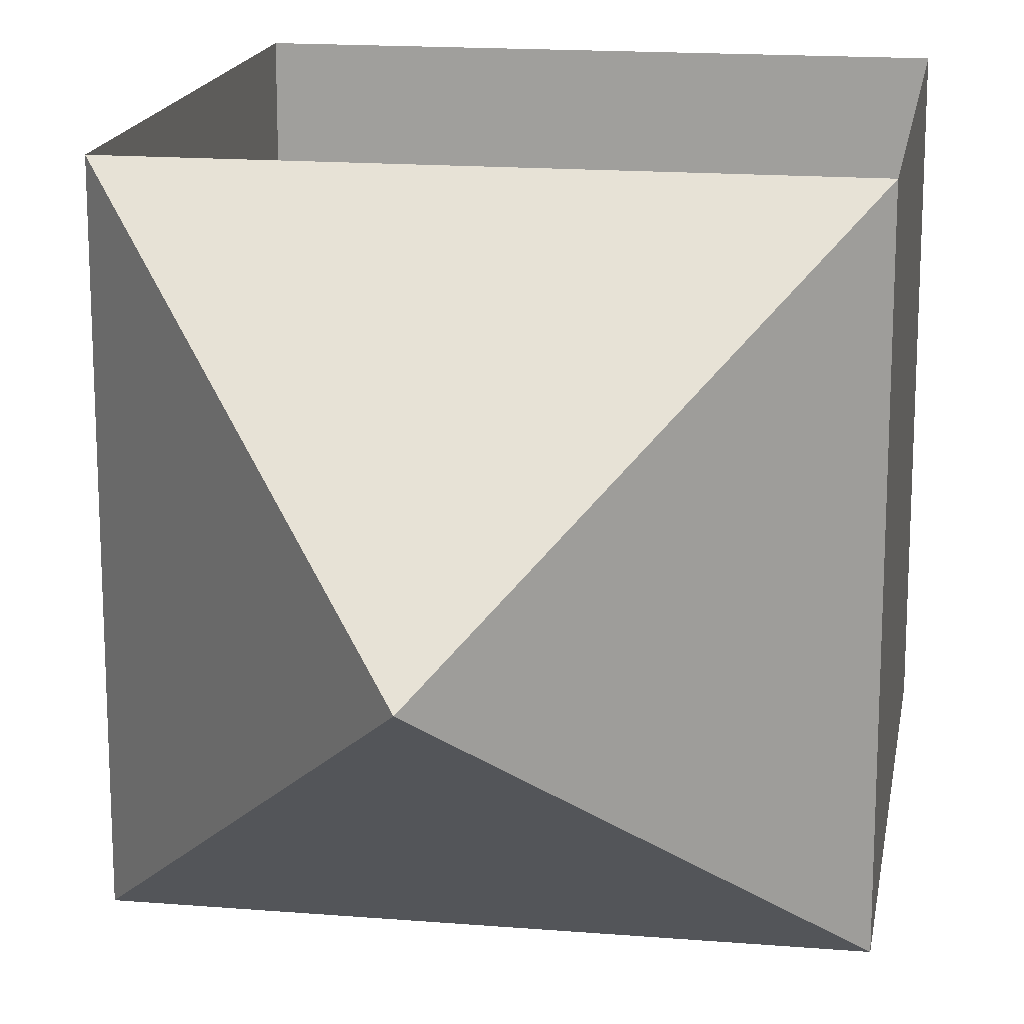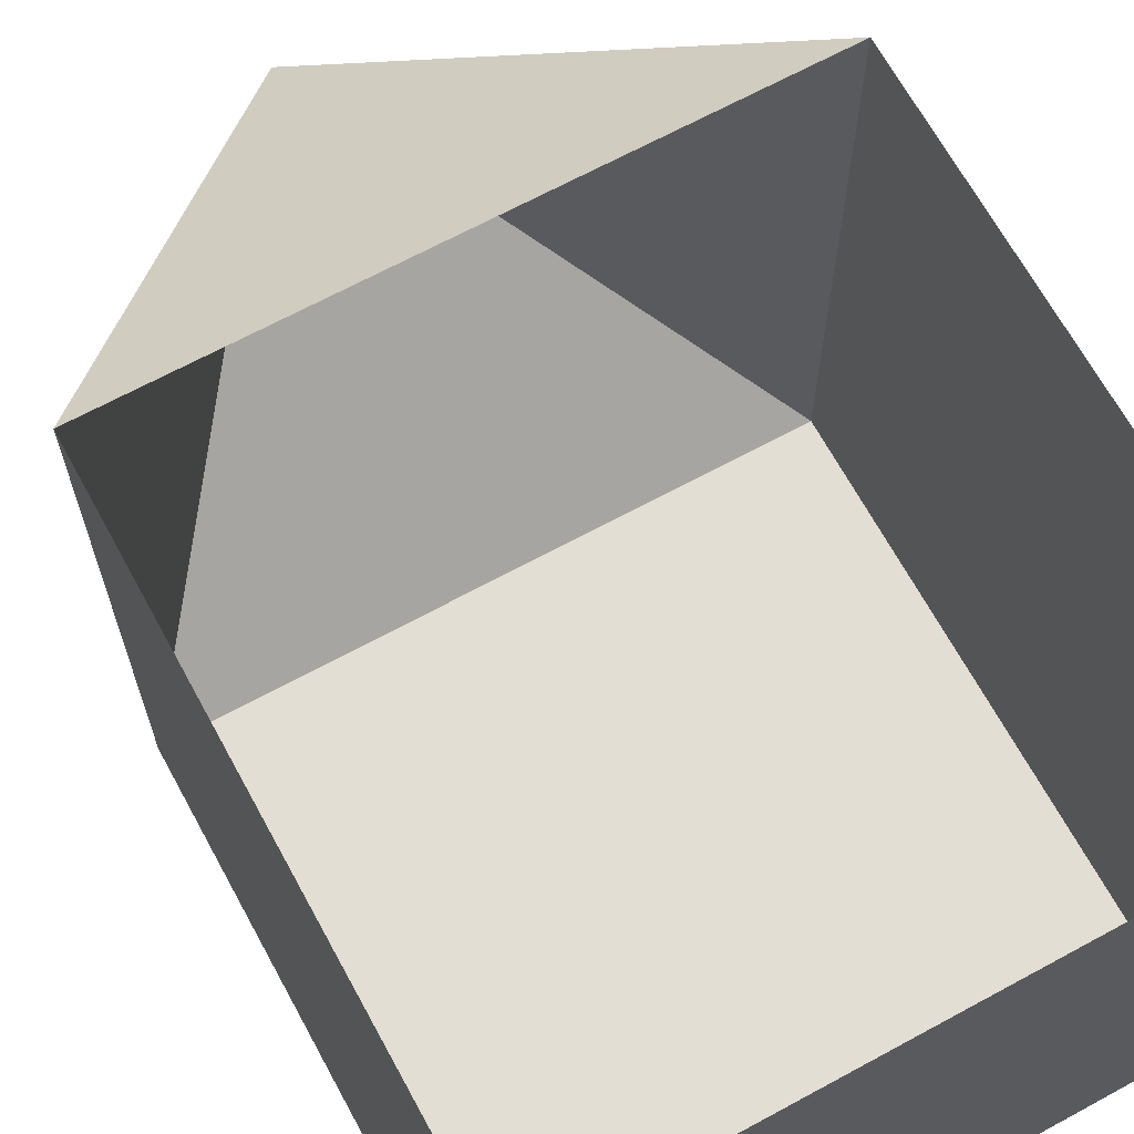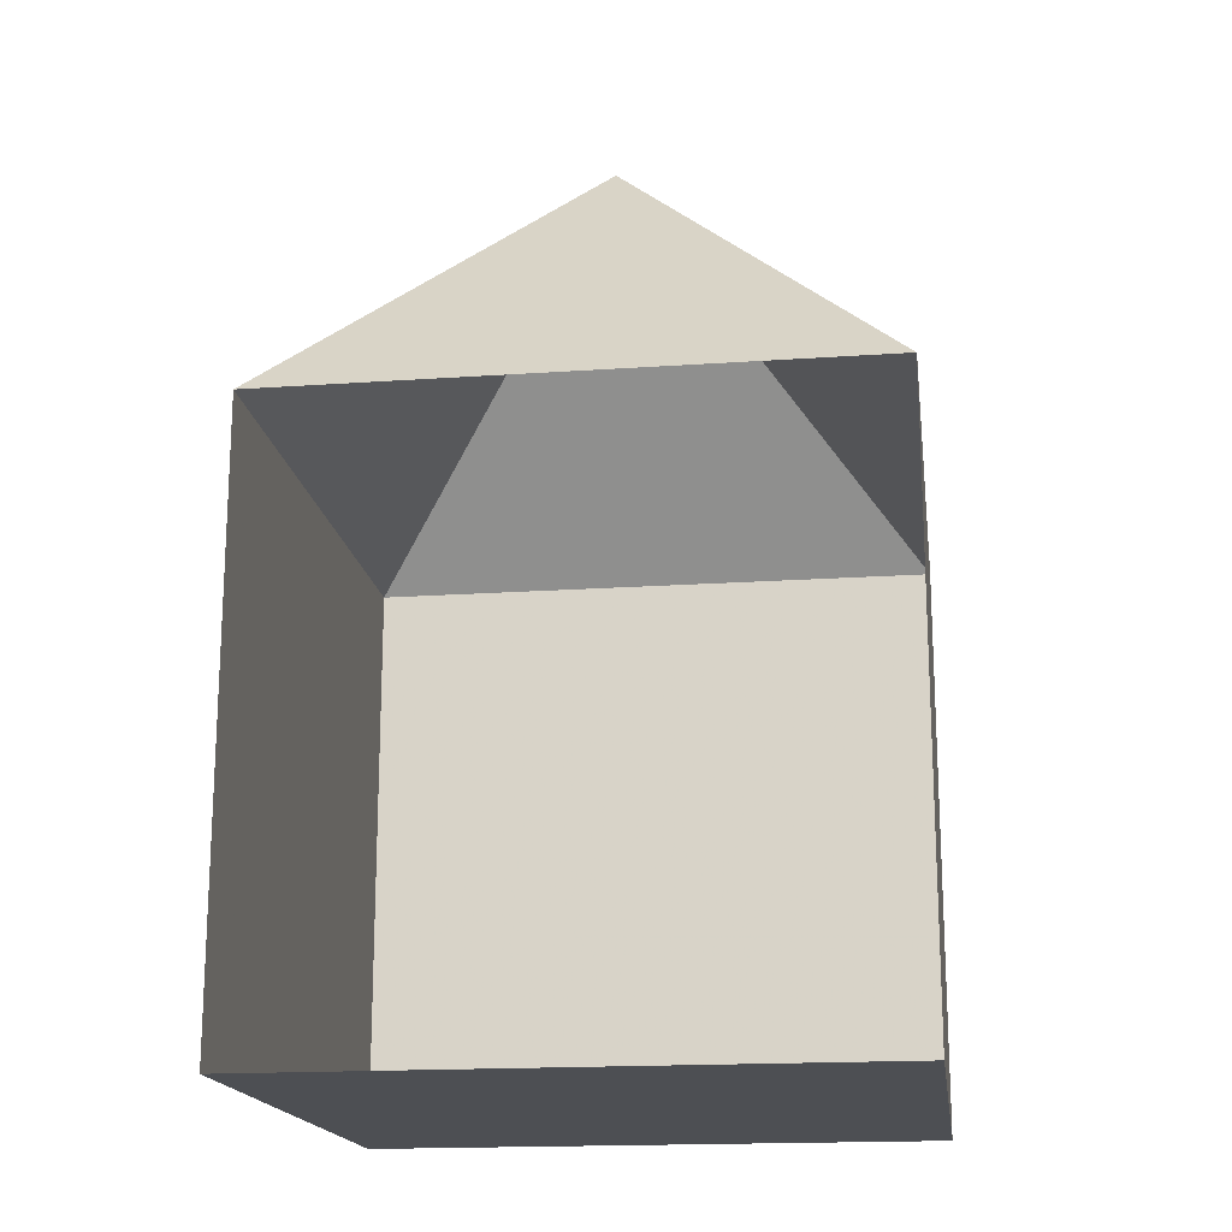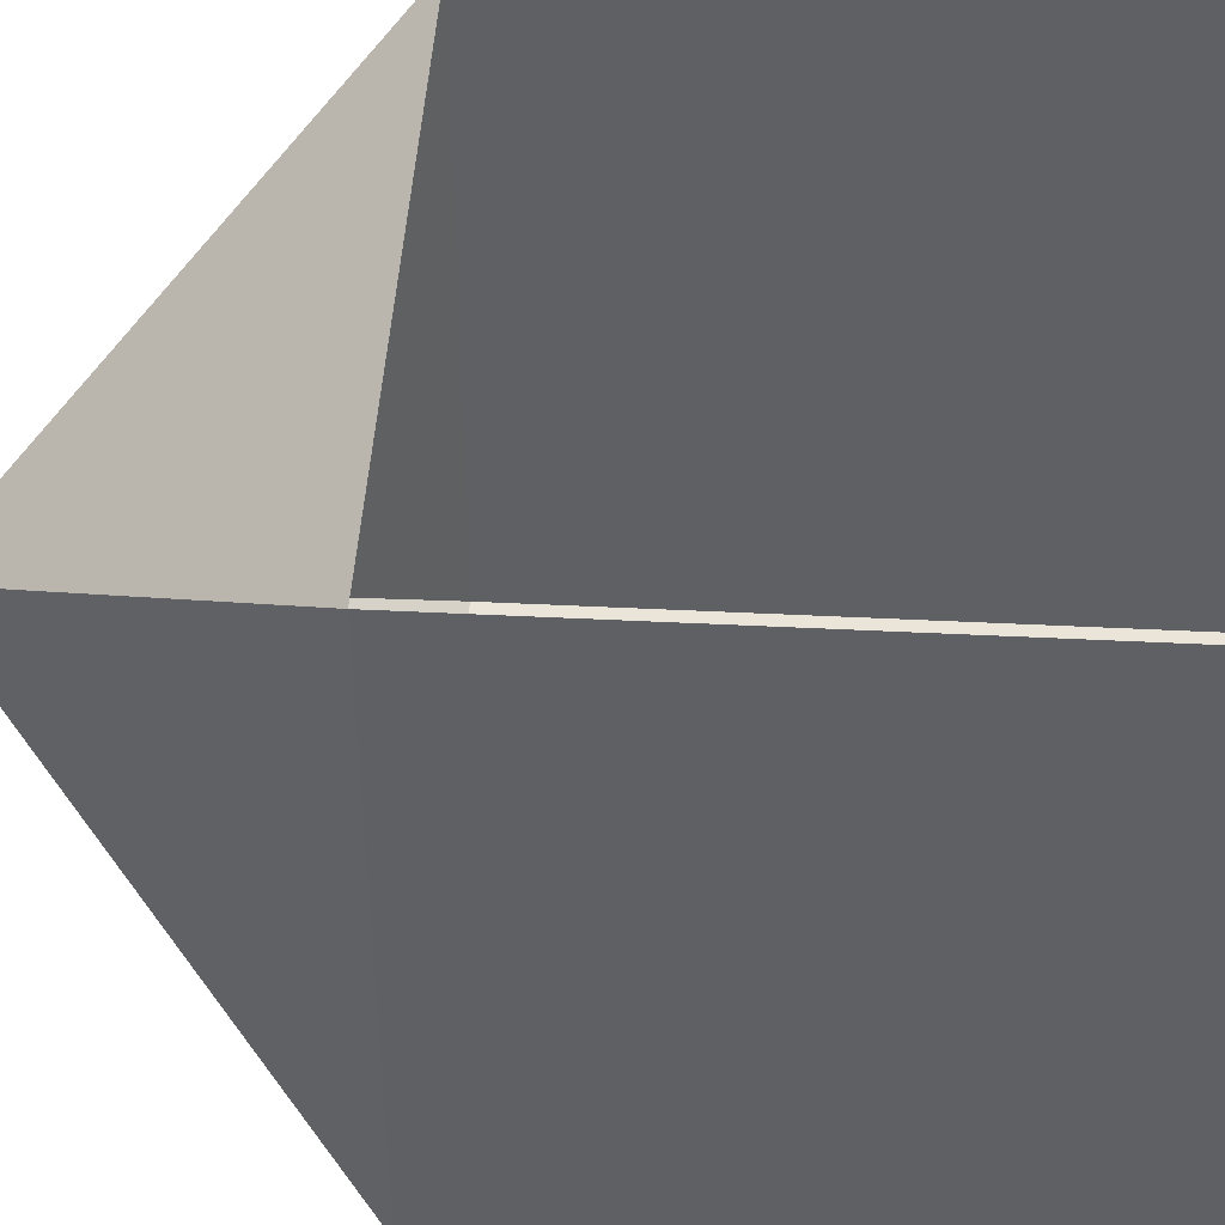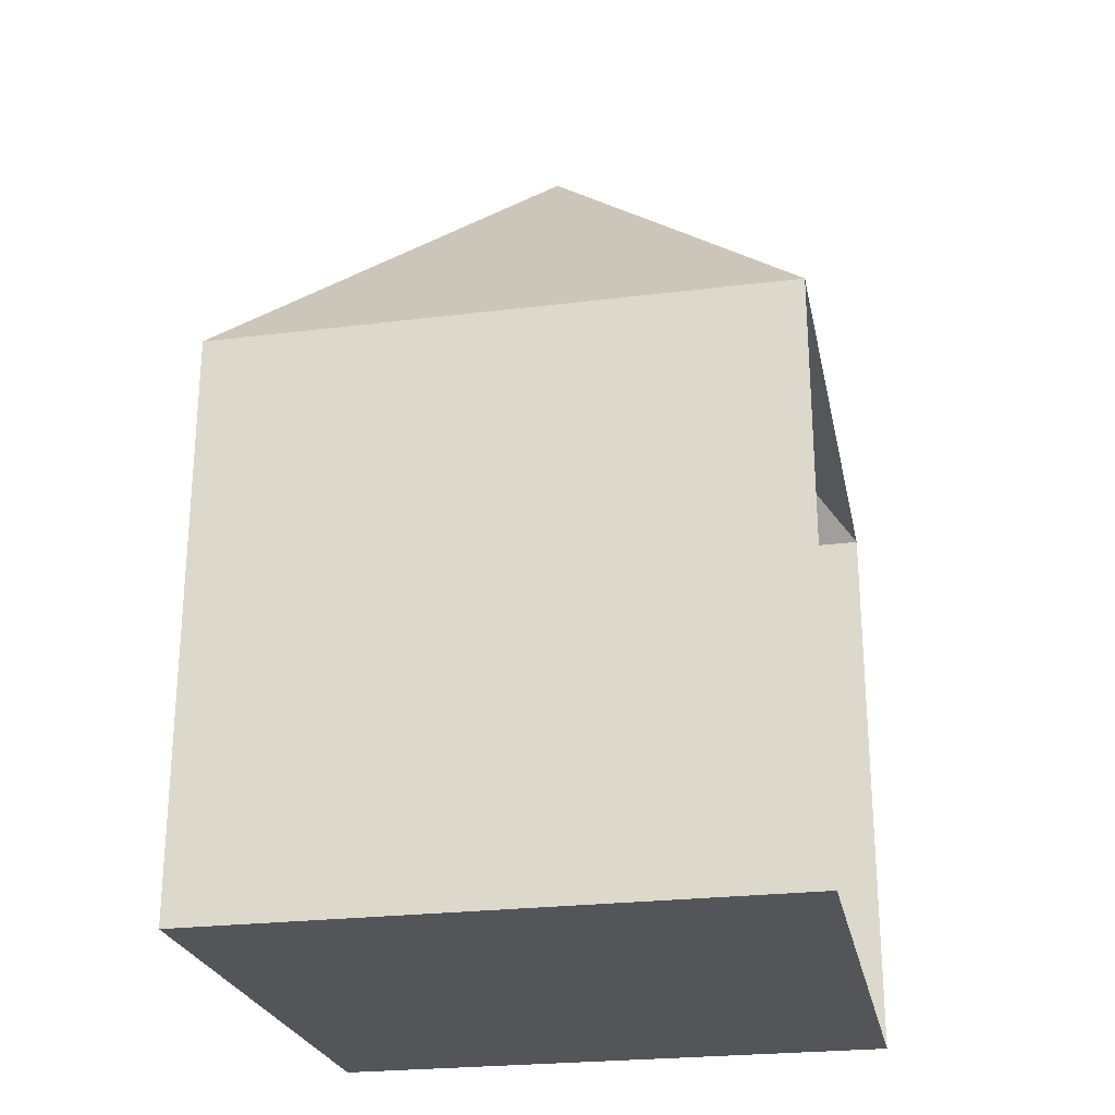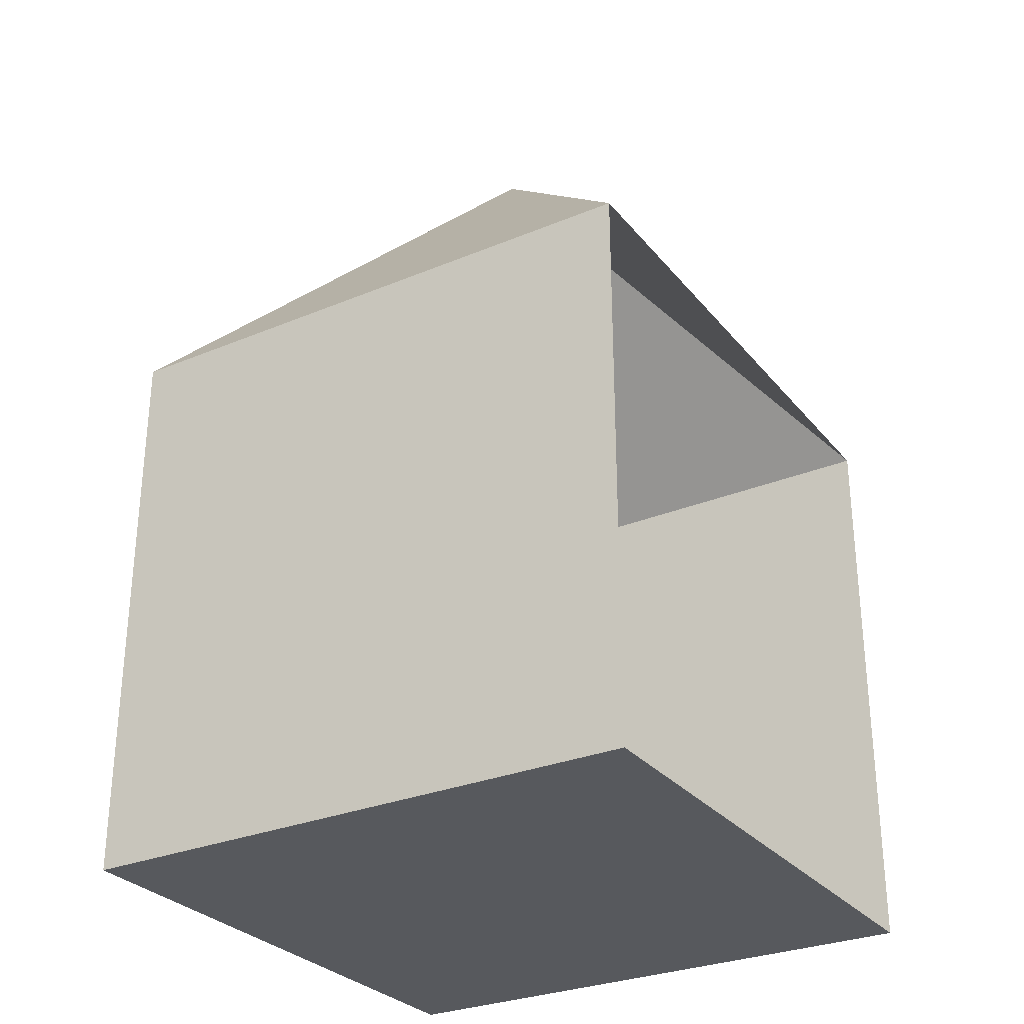
<metadata>
{"format":"obj","ext":"obj","renderer":"f3d","projection":"perspective","resolution":1024,"background":"white","views":[{"elev":16.6,"azim":9.4,"up":"+Y"},{"elev":67.3,"azim":151.4,"up":"+Y"},{"elev":-17.6,"azim":-172.2,"up":"+Z"},{"elev":45.5,"azim":93.3,"up":"+Y"},{"elev":-24.8,"azim":101.4,"up":"+Z"},{"elev":-29.5,"azim":121.5,"up":"+Z"}]}
</metadata>
<code>
o Cube.001_Cube
v -0.7 0.7 -0.7
v -0.7 -0.7 -0.7
v -0.7 0.7 0.7
v -0.7 -0.7 0.7
v 0.7 0.7 -0.7
v 0.7 -0.7 -0.7
v 0.7 0.7 0.7
v 0.7 -0.7 0.7
v 0 -0 1.5
g Cube.001_Cube_A
f 2 3 1
f 8 5 7
f 6 1 5
f 4 6 8
f 2 4 3
f 8 6 5
f 6 2 1
f 4 2 6
g Cube.001_Cube_B
f 8 7 9
f 4 8 9
f 3 4 9
f 3 9 7

</code>
